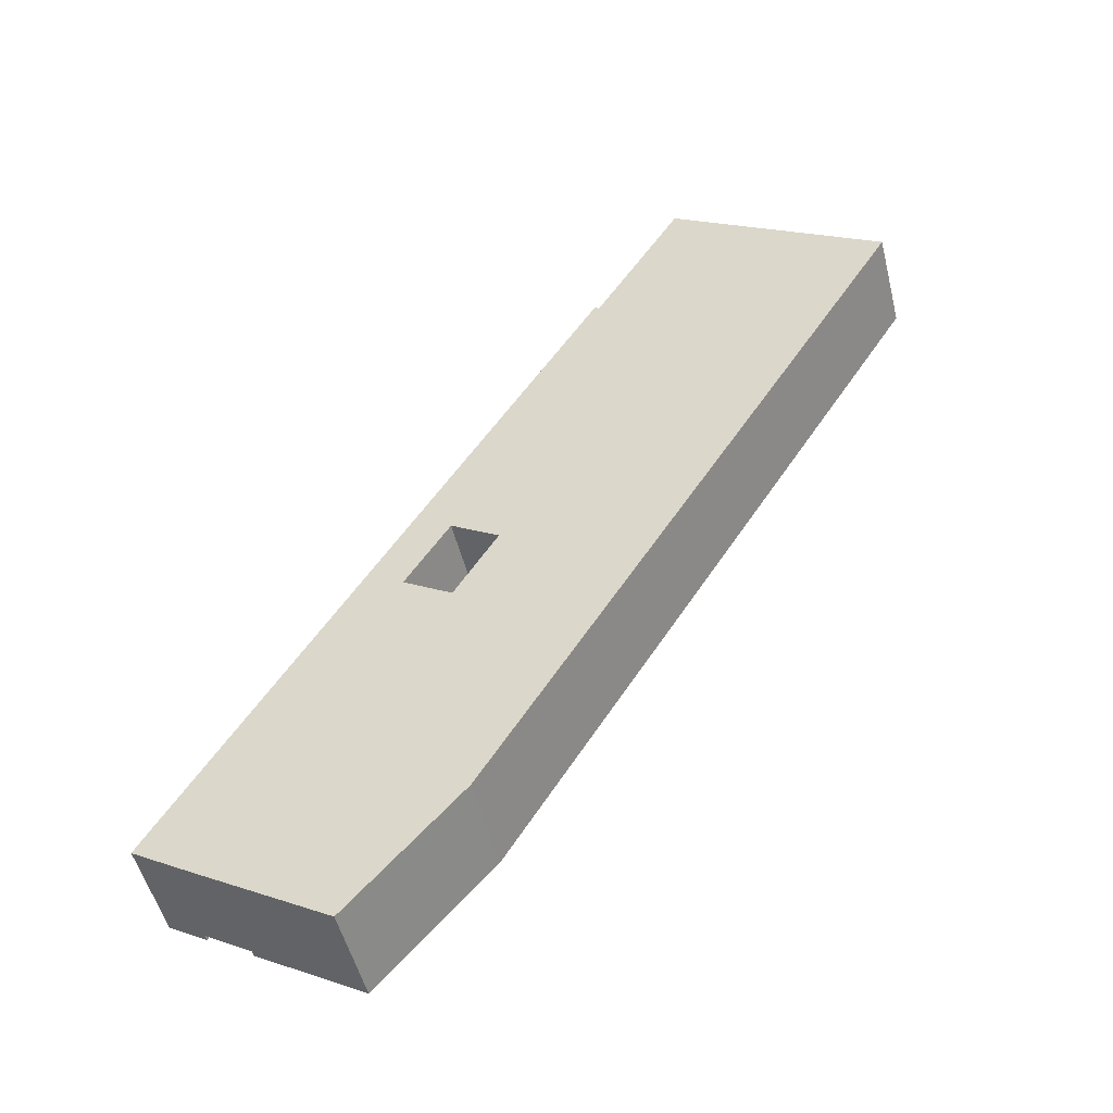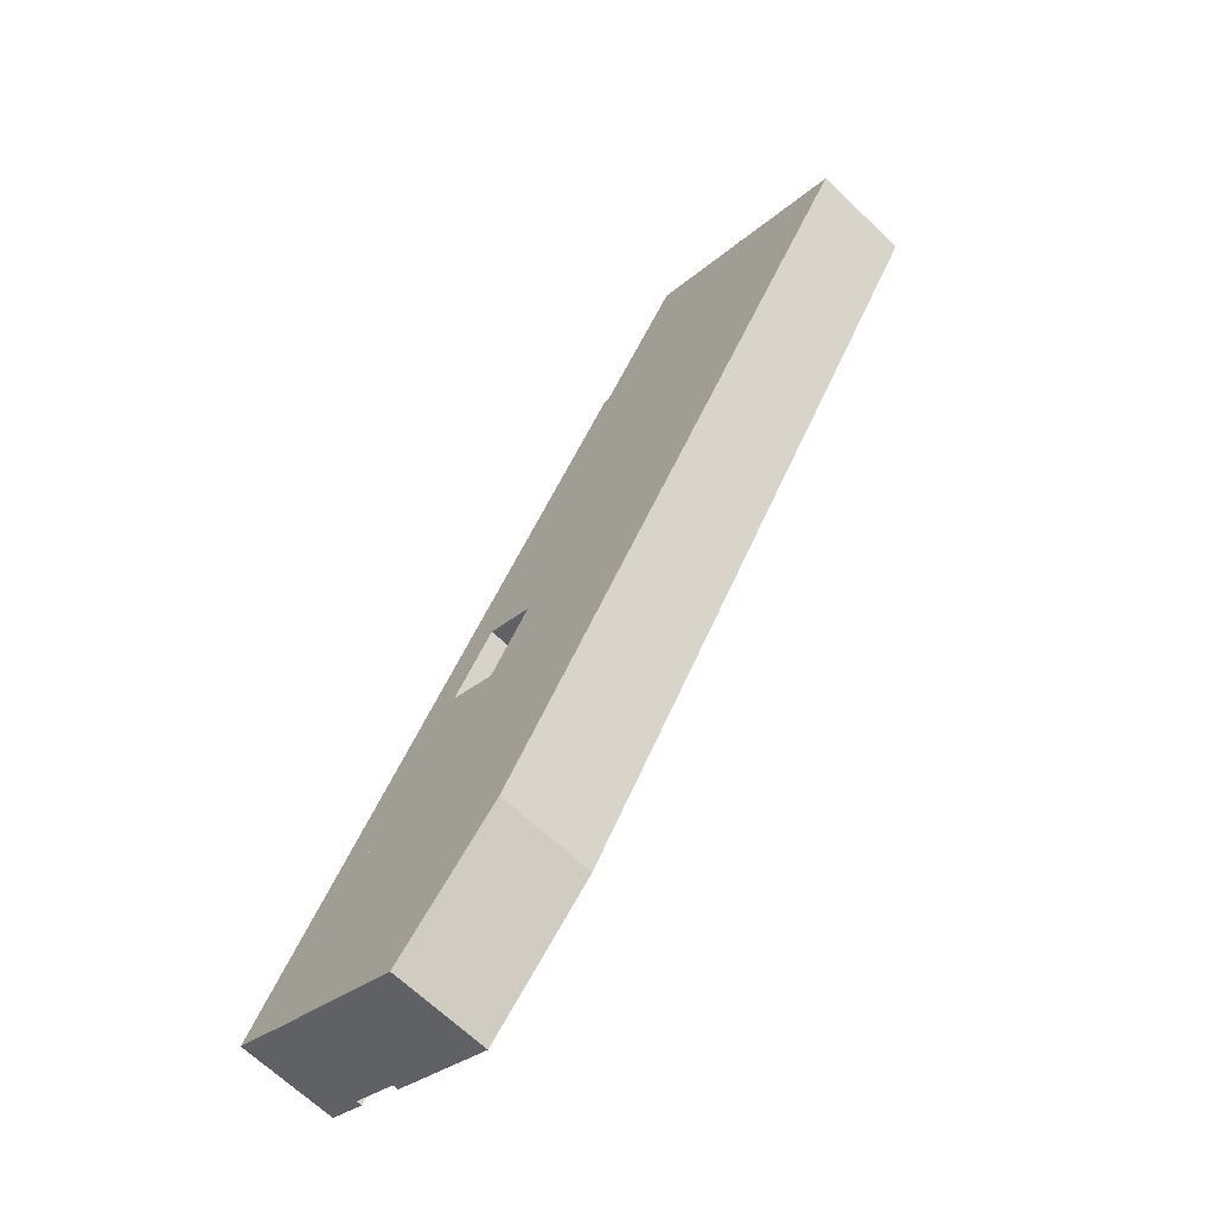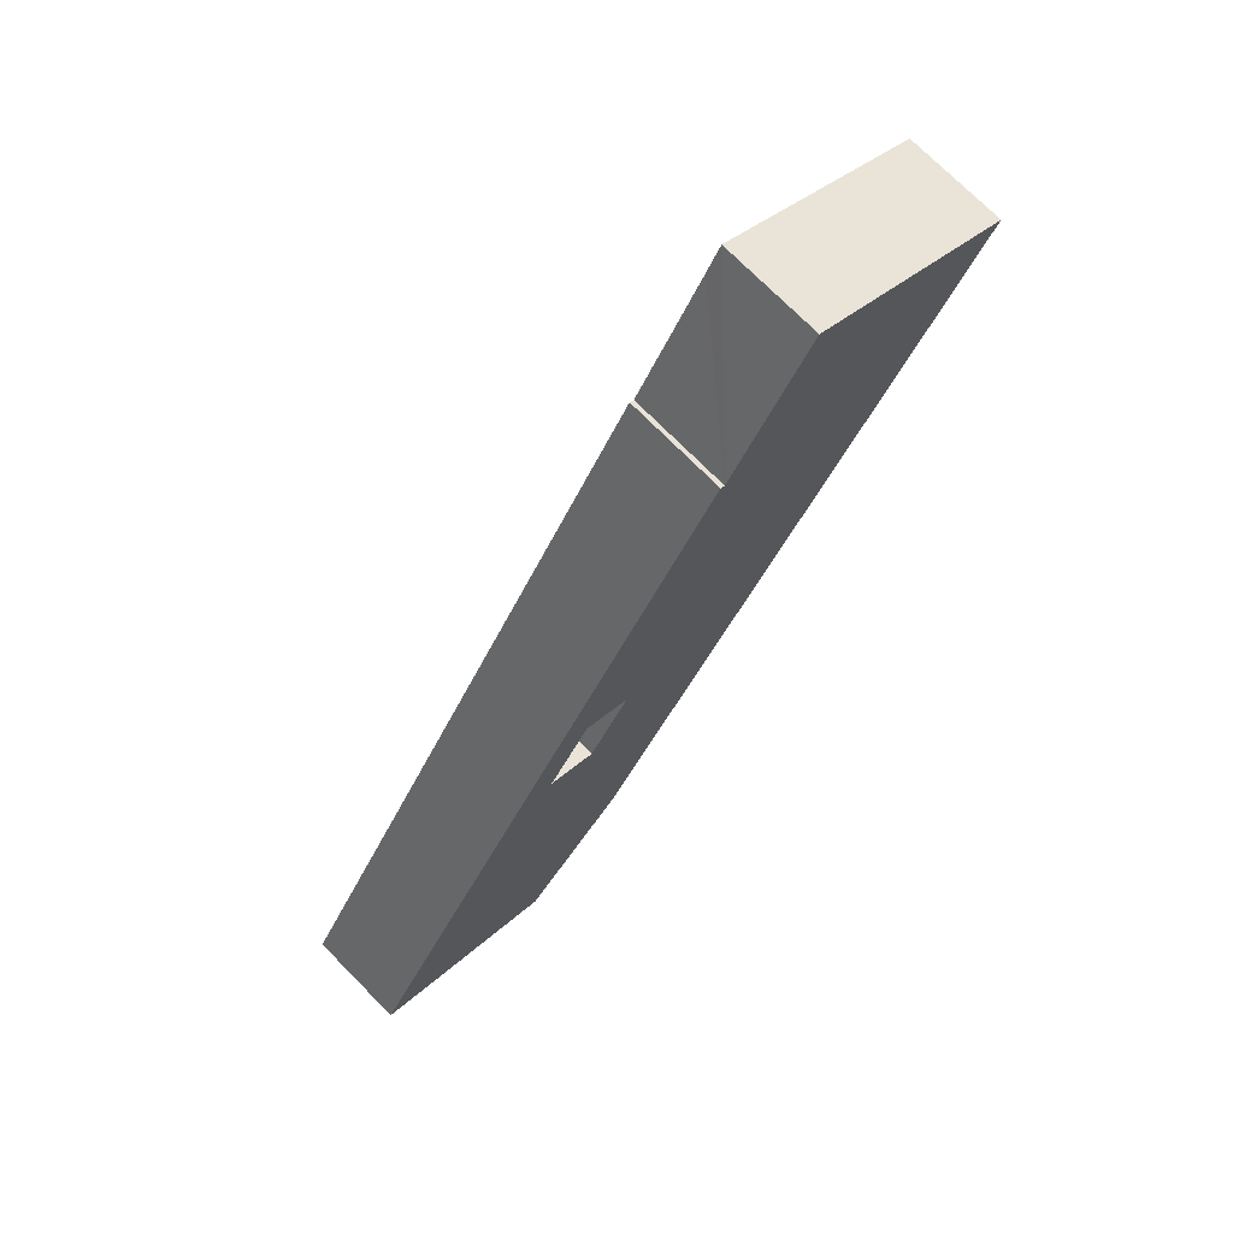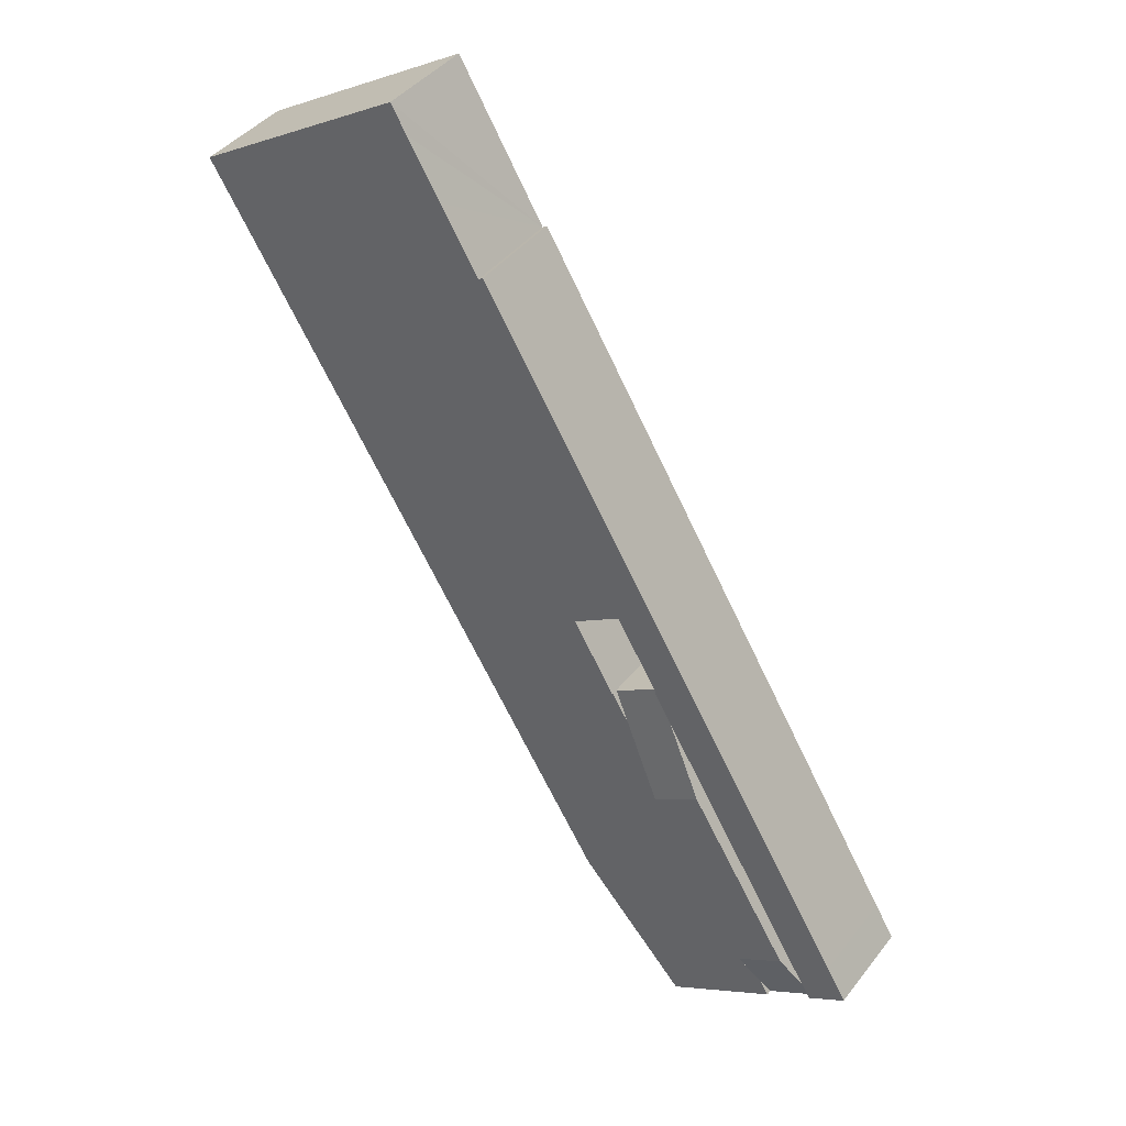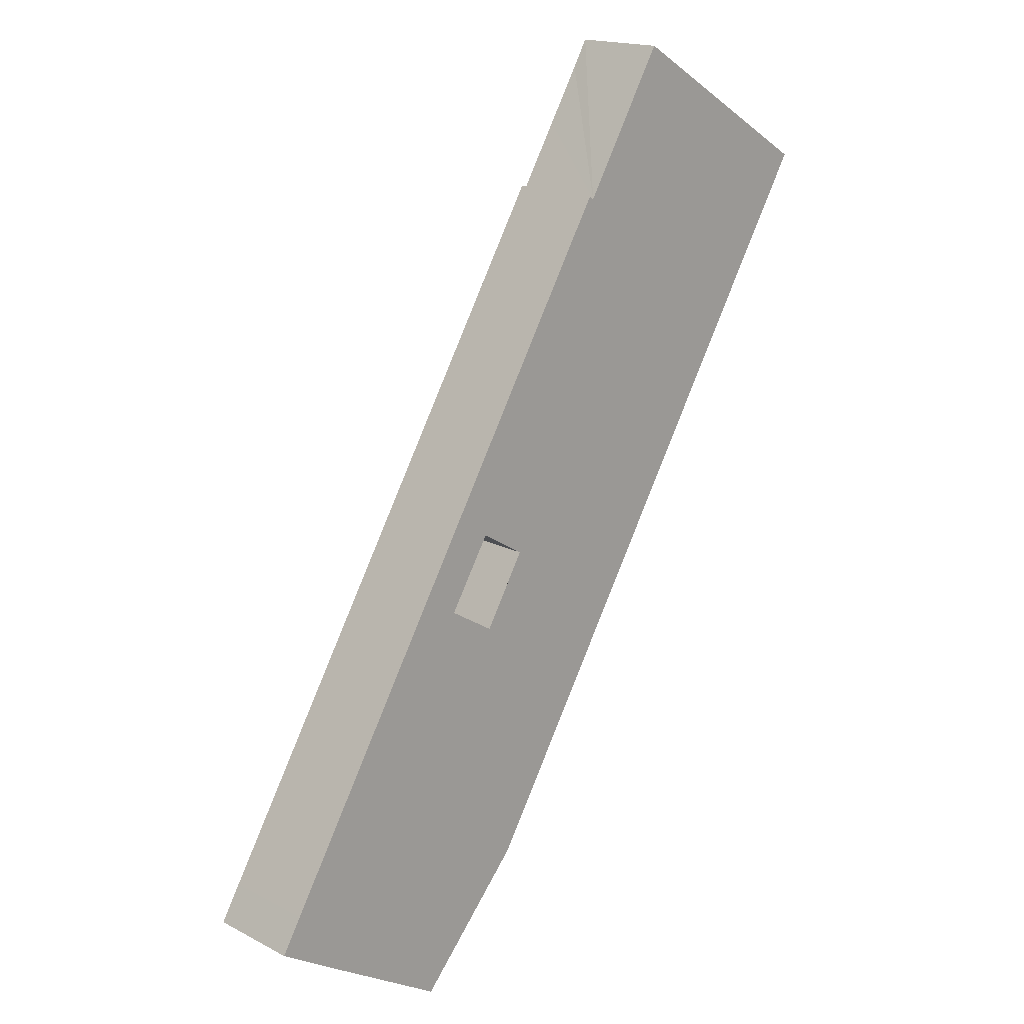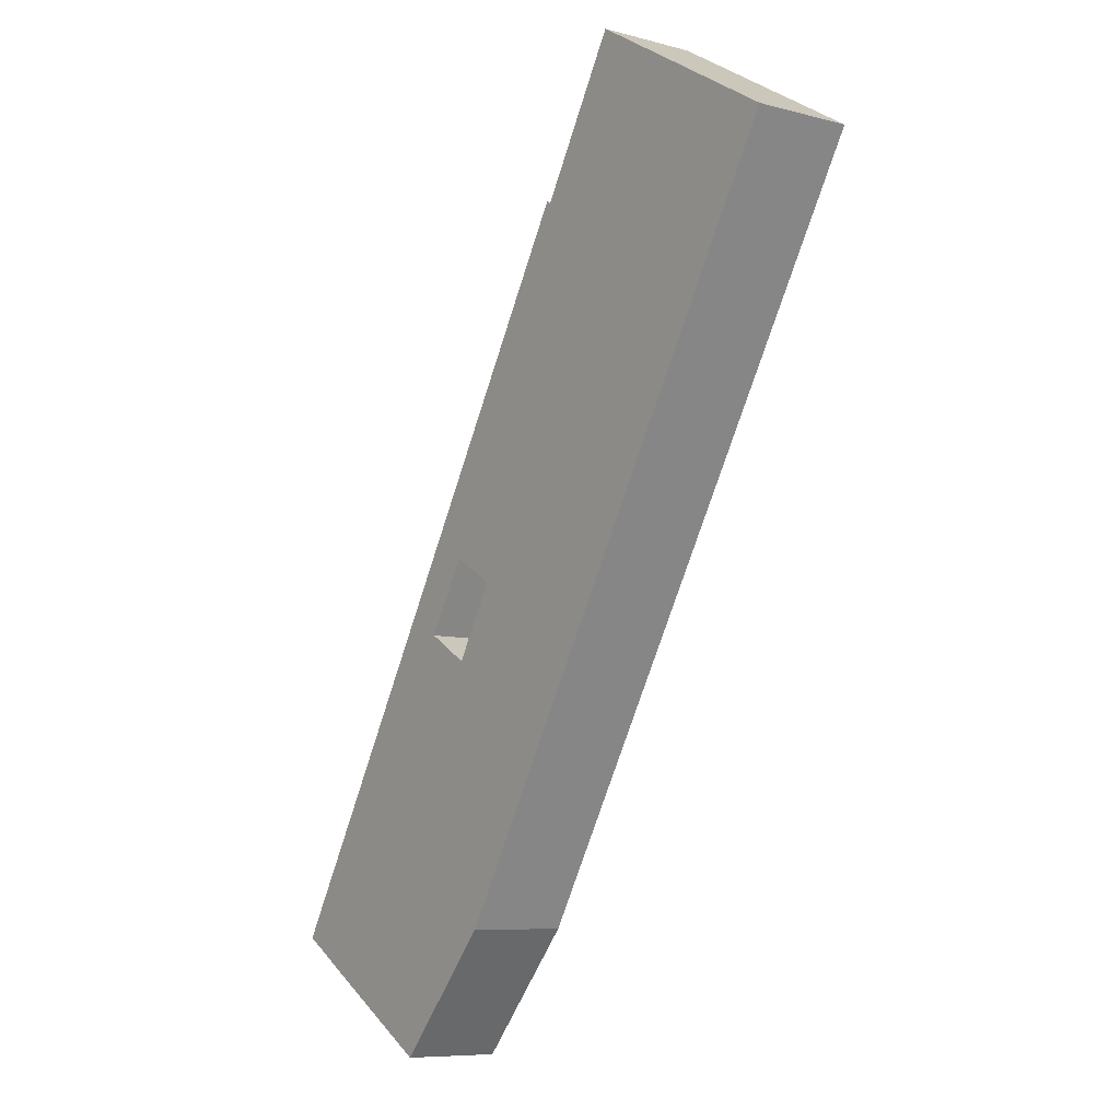
<metadata>
{"format":"obj","ext":"obj","renderer":"f3d","projection":"perspective","resolution":1024,"background":"white","views":[{"elev":-50.6,"azim":13.8,"up":"+Z"},{"elev":-66.7,"azim":46.3,"up":"+Z"},{"elev":73.0,"azim":-44.6,"up":"+Z"},{"elev":41.7,"azim":-145.6,"up":"+Z"},{"elev":17.2,"azim":-44.1,"up":"+Z"},{"elev":-8.2,"azim":53.8,"up":"+Z"}]}
</metadata>
<code>
v  25.53 8.493 24.86
v  19.57 9.031 24.68
v  21.24 8.487 27.45
v  23.88 9.031 22.11
v  20.02 10.29 15.72
v  15.73 10.29 18.28
v  10.47 10.14 -0.154
v  6.186 10.14 2.4
v  8.626 9.031 -3.215
v  7.759 8.511 -4.655
v  6.19 8.509 -3.724
v  4.346 9.031 -0.662
v  3.484 8.513 -2.096
v  21.24 -1.681e-15 27.45
v  19.57 -1.511e-15 24.68
v  15.73 -1.119e-15 18.28
v  6.186 -1.47e-16 2.4
v  4.346 4.054e-17 -0.662
v  3.484 1.283e-16 -2.096
v  25.53 -1.522e-15 24.86
v  23.88 -1.354e-15 22.11
v  20.02 -9.625e-16 15.72
v  10.47 9.43e-18 -0.154
v  8.626 1.969e-16 -3.215
v  7.759 2.85e-16 -4.655
v  6.19 2.28e-16 -3.724
v  7.759 9.031 -4.655
v  17.66 9.031 -10.53
v  10.47 9.031 -0.154
v  27.97 9.031 0.998
v  20.02 9.031 15.72
v  37.98 9.031 17.47
v  25.61 9.031 24.8
v  25.53 9.031 24.86
v  25.63 9.031 24.83
v  29.6 9.031 31.43
v  41.92 9.031 23.94
v  29.64 9.031 31.5
v  17.77 9.031 29.52
v  21.77 9.031 36.18
v  21.1 9.031 27.54
v  25.14 9.031 34.13
v  38.7 9.031 64.29
v  25.18 9.031 34.19
v  29.55 9.031 31.55
v  39.12 9.031 63.99
v  65.51 9.031 62.73
v  42.69 9.031 69.92
v  45.75 9.031 75.04
v  47.2 9.031 77.54
v  50.23 9.031 75.7
v  54.55 9.031 73.07
v  67.14 9.031 65.42
v  0 9.031 5.53e-16
v  1.914 9.031 3.198
v  3.484 9.031 -2.096
v  6.186 9.031 2.4
v  15.73 9.031 18.28
v  21.24 9.031 27.45
v  39.12 -3.918e-15 63.99
v  47.2 -4.748e-15 77.54
v  42.69 -4.281e-15 69.92
v  45.75 -4.595e-15 75.04
v  25.61 -1.519e-15 24.8
v  29.64 -1.929e-15 31.5
v  25.63 -1.521e-15 24.83
v  29.6 -1.924e-15 31.43
v  0 0 0
v  1.914 -1.958e-16 3.198
v  17.77 -1.808e-15 29.52
v  21.77 -2.216e-15 36.18
v  38.7 -3.936e-15 64.29
v  50.23 -4.635e-15 75.7
v  54.55 -4.474e-15 73.07
v  67.14 -4.006e-15 65.42
v  21.1 -1.686e-15 27.54
v  65.51 -3.841e-15 62.73
v  41.92 -1.466e-15 23.94
v  37.98 -1.07e-15 17.47
v  27.97 -6.111e-17 0.998
v  17.66 6.45e-16 -10.53
v  25.18 -2.093e-15 34.19
v  25.14 -2.09e-15 34.13
v  25.26 9.031 34.14
v  29.55 -1.932e-15 31.55
v  25.26 -2.09e-15 34.14
g defaultobject
f 1 2 3
f 2 1 4
f 2 4 5
f 2 5 6
f 7 6 5
f 6 7 8
f 9 8 7
f 8 9 10
f 8 10 11
f 8 11 12
f 12 11 13
f 2 14 3
f 14 2 6
f 14 6 15
f 15 6 16
f 16 6 8
f 16 8 17
f 17 8 12
f 17 12 13
f 17 13 18
f 18 13 19
f 3 20 1
f 20 3 14
f 20 4 1
f 4 20 21
f 4 21 5
f 5 21 22
f 5 22 7
f 7 22 23
f 7 23 9
f 9 23 24
f 9 24 10
f 10 24 25
f 25 11 10
f 11 25 13
f 13 25 19
f 19 25 26
f 26 18 19
f 18 26 25
f 18 25 24
f 18 24 17
f 17 24 23
f 17 23 16
f 16 23 22
f 16 22 15
f 15 22 21
f 15 21 14
f 14 21 20
f 27 9 28
f 29 28 9
f 30 28 29
f 31 30 29
f 32 30 31
f 4 32 31
f 33 32 4
f 34 33 4
f 35 32 33
f 36 32 35
f 37 32 36
f 38 37 36
f 39 40 41
f 42 41 40
f 43 42 40
f 44 42 43
f 45 44 43
f 38 45 43
f 37 38 43
f 46 37 43
f 47 37 46
f 48 47 46
f 49 47 48
f 50 47 49
f 51 47 50
f 52 47 51
f 53 47 52
f 54 55 56
f 12 56 55
f 57 12 55
f 39 57 55
f 58 57 39
f 2 58 39
f 59 2 39
f 41 59 39
f 60 48 46
f 48 60 49
f 49 60 50
f 50 60 61
f 61 60 62
f 61 62 63
f 25 9 27
f 9 25 29
f 29 25 24
f 29 24 23
f 29 23 31
f 31 23 22
f 31 22 4
f 4 22 21
f 4 21 34
f 34 21 20
f 64 35 33
f 35 64 36
f 36 64 38
f 38 64 65
f 65 64 66
f 65 66 67
f 68 55 54
f 55 68 69
f 55 69 39
f 39 69 70
f 39 70 40
f 40 70 71
f 40 71 43
f 43 71 72
f 61 51 50
f 51 61 52
f 52 61 53
f 53 61 73
f 53 73 74
f 53 74 75
f 20 33 34
f 33 20 64
f 76 59 41
f 59 76 14
f 72 46 43
f 46 72 60
f 75 47 53
f 47 75 77
f 47 77 37
f 37 77 78
f 37 78 32
f 32 78 79
f 32 79 30
f 30 79 80
f 80 28 30
f 28 80 81
f 82 42 44
f 42 82 41
f 41 82 76
f 76 82 83
f 14 2 59
f 2 14 15
f 2 15 58
f 58 15 16
f 58 16 57
f 57 16 17
f 57 17 12
f 12 17 18
f 12 18 56
f 56 18 19
f 81 27 28
f 27 81 25
f 65 45 38
f 45 65 84
f 84 65 44
f 44 65 85
f 44 85 86
f 44 86 82
f 19 54 56
f 54 19 68
f 70 76 71
f 83 71 76
f 72 71 83
f 82 72 83
f 85 72 82
f 65 72 85
f 78 72 65
f 60 72 78
f 77 60 78
f 62 60 77
f 63 62 77
f 61 63 77
f 73 61 77
f 75 73 77
f 74 73 75
f 25 81 24
f 23 24 81
f 80 23 81
f 22 23 80
f 79 22 80
f 21 22 79
f 64 21 79
f 20 21 64
f 66 64 79
f 67 66 79
f 78 67 79
f 65 67 78
f 68 19 69
f 18 69 19
f 17 69 18
f 70 69 17
f 16 70 17
f 15 70 16
f 14 70 15
f 76 70 14

</code>
